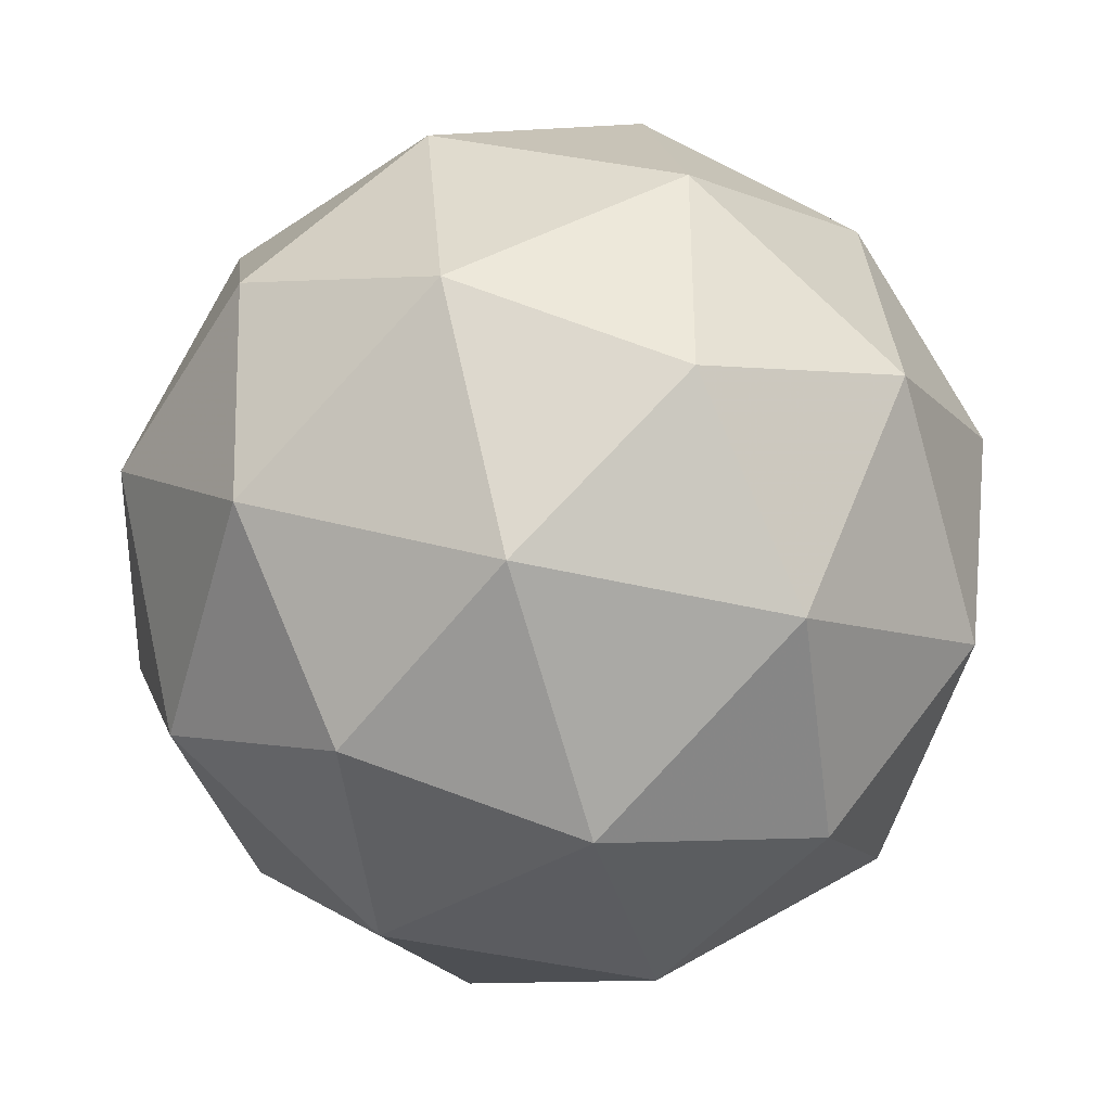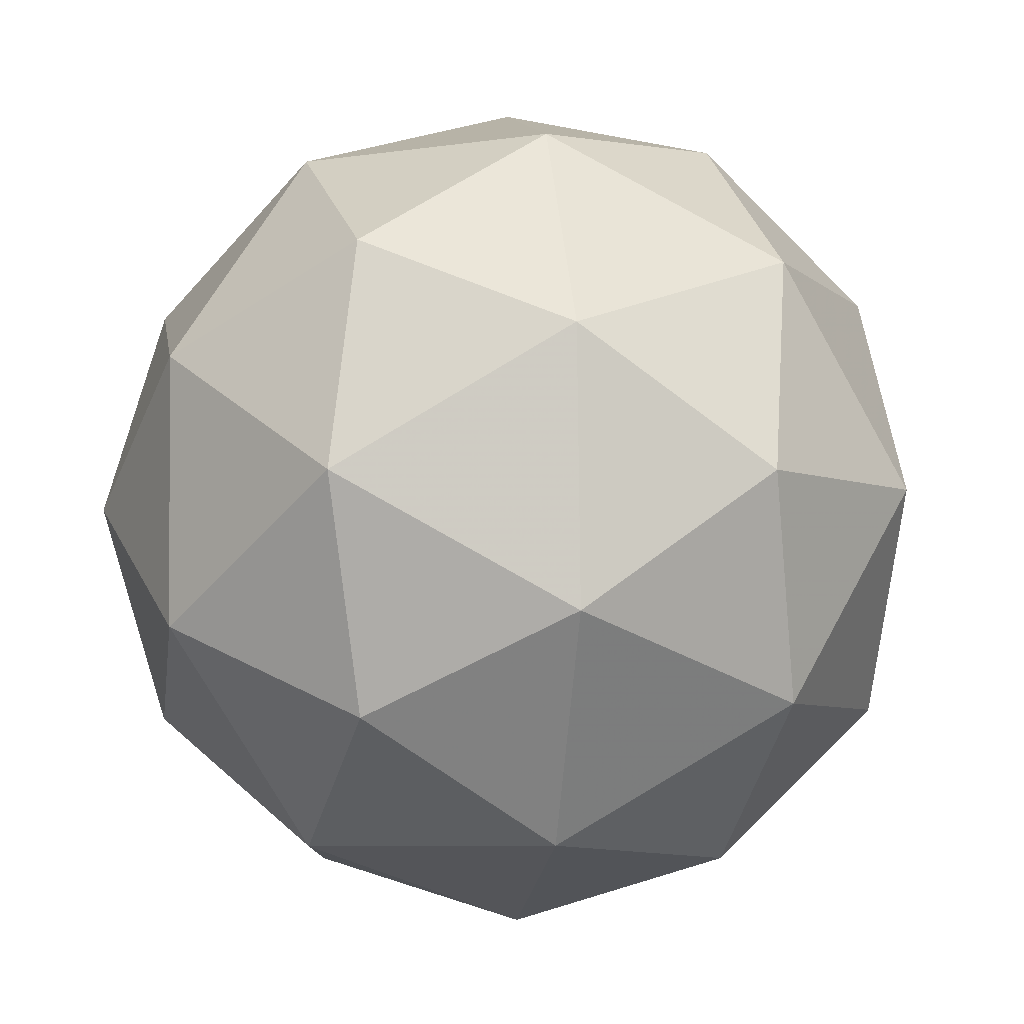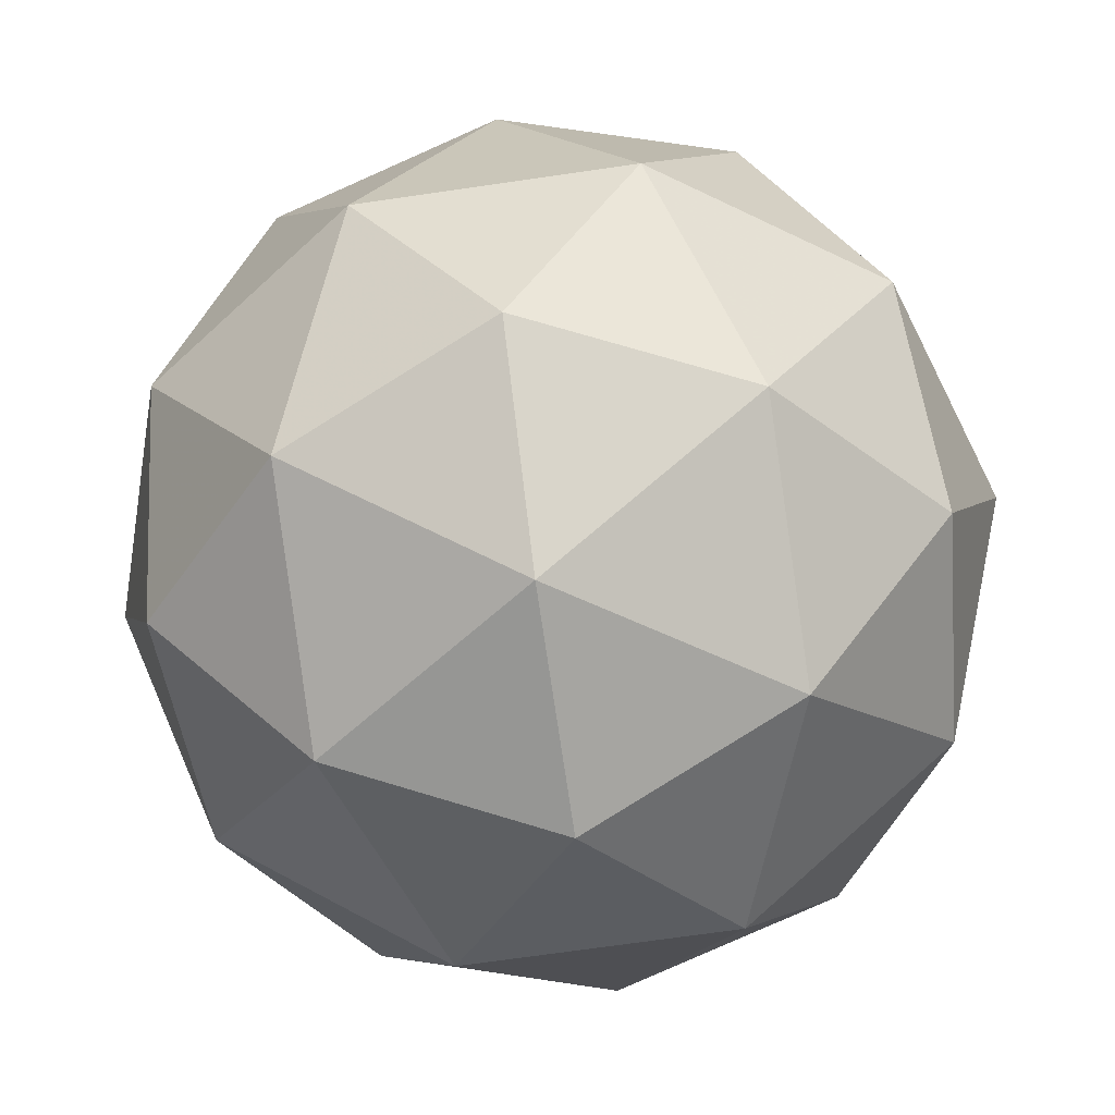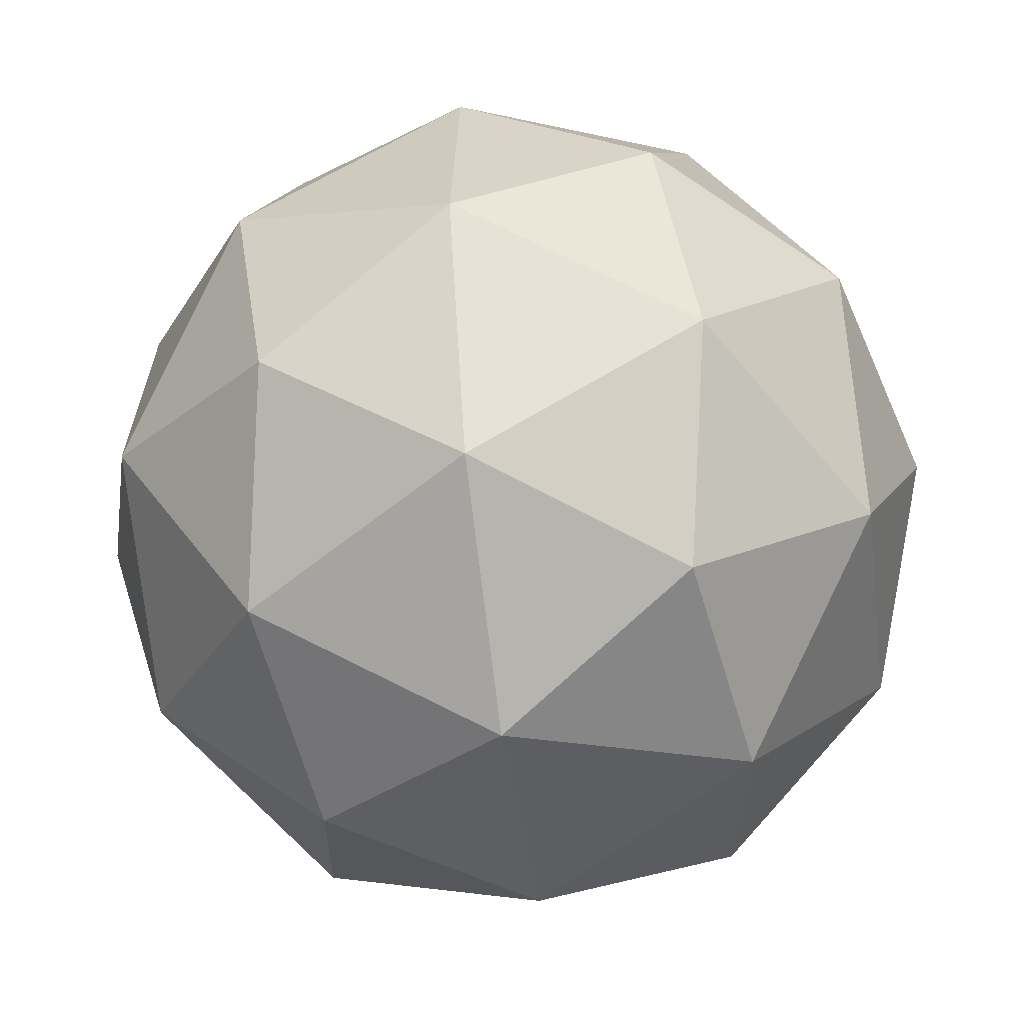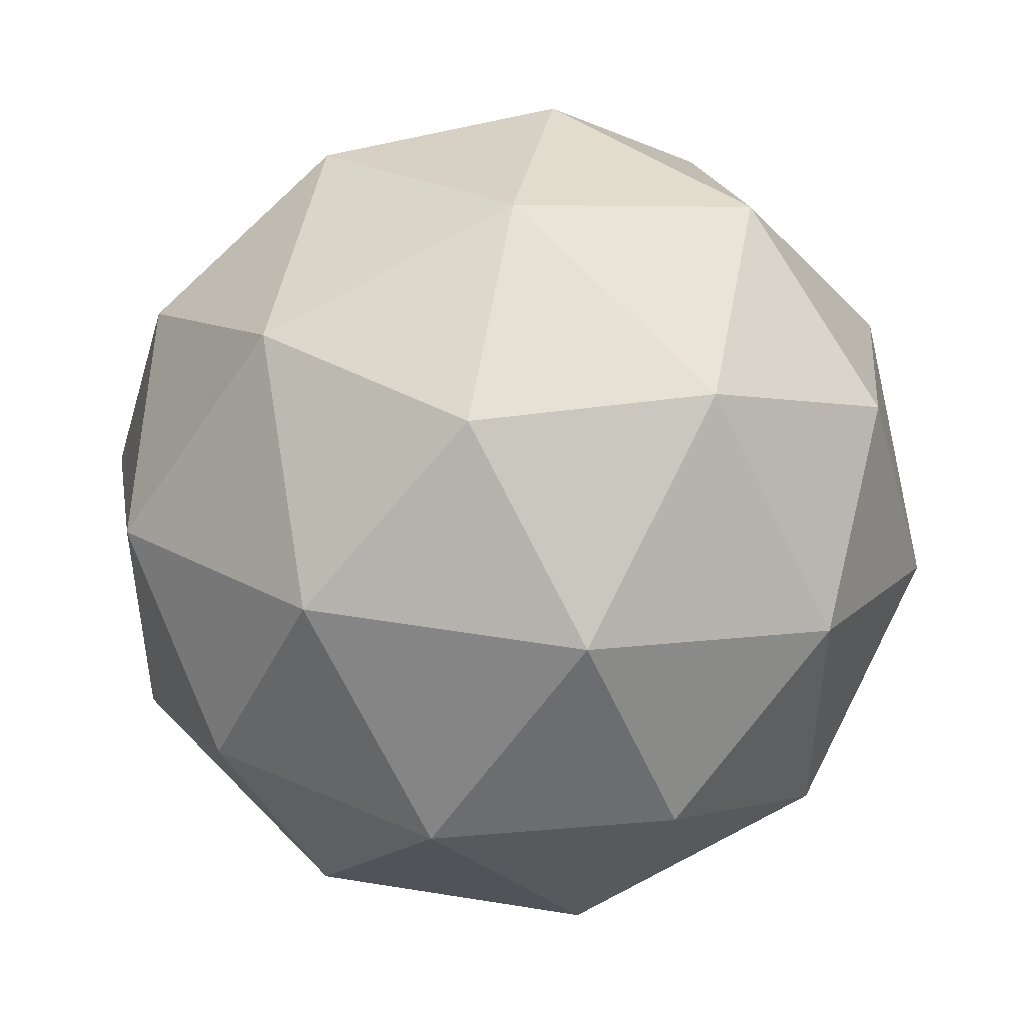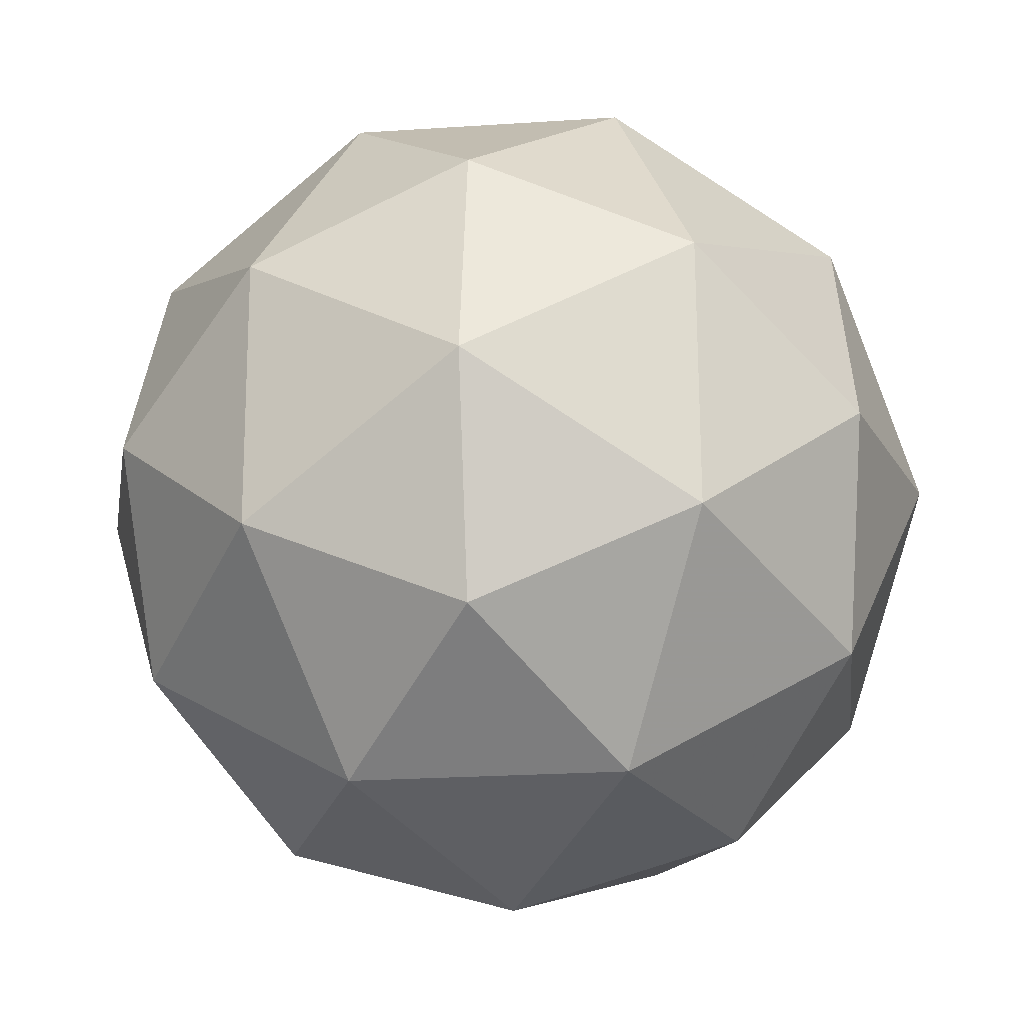
<metadata>
{"format":"obj","ext":"obj","renderer":"f3d","projection":"perspective","resolution":1024,"background":"white","views":[{"elev":4.1,"azim":29.9,"up":"+Z"},{"elev":-65.8,"azim":-85.1,"up":"+Y"},{"elev":-44.7,"azim":-58.1,"up":"+Z"},{"elev":23.2,"azim":-79.3,"up":"+Y"},{"elev":68.6,"azim":159.5,"up":"+Z"},{"elev":56.0,"azim":156.6,"up":"+Y"}]}
</metadata>
<code>
v 49.98 -45.25 32.85
v 11.19 10.1 73.47
v -27.47 -52.77 45.68
v 2.728 -70.68 -24.94
v 60.04 -18.88 -40.78
v 65.27 31.04 20.04
v -60.04 18.88 40.78
v -65.27 -31.04 -20.04
v -11.19 -10.1 -73.47
v 27.47 52.77 -45.68
v -2.728 70.68 24.94
v -49.98 45.25 -32.85
v 13.23 -57.61 46.16
v 35.95 -20.66 62.49
v -9.569 -25.08 70.03
v 44.94 24.18 54.96
v 67.74 -8.354 31.09
v 30.98 -68.14 4.652
v -14.54 -72.56 12.19
v 64.67 -37.7 -4.662
v 36.9 -52.64 -38.63
v 73.66 7.146 -12.2
v 4.971 47.48 57.84
v 36.76 59.79 26.43
v -51.44 -19.92 50.82
v -28.72 17.04 67.16
v -36.76 -59.79 -26.43
v -54.51 -49.26 15.07
v 28.72 -17.04 -67.16
v -4.971 -47.48 -57.84
v 54.51 49.26 -15.07
v 51.44 19.92 -50.82
v -36.9 52.64 38.63
v -73.66 -7.146 12.2
v -44.94 -24.18 -54.96
v 9.569 25.08 -70.03
v 14.54 72.56 -12.19
v -64.67 37.7 4.662
v -30.98 68.14 -4.652
v -67.74 8.354 -31.09
v -35.95 20.66 -62.49
v -13.23 57.61 -46.16
f 1 14 13
f 2 14 16
f 1 13 18
f 1 18 20
f 1 20 17
f 2 16 23
f 3 15 25
f 4 19 27
f 5 21 29
f 6 22 31
f 2 23 26
f 3 25 28
f 4 27 30
f 5 29 32
f 6 31 24
f 7 33 38
f 8 34 40
f 9 35 41
f 10 36 42
f 11 37 39
f 39 42 12
f 39 37 42
f 37 10 42
f 42 41 12
f 42 36 41
f 36 9 41
f 41 40 12
f 41 35 40
f 35 8 40
f 40 38 12
f 40 34 38
f 34 7 38
f 38 39 12
f 38 33 39
f 33 11 39
f 24 37 11
f 24 31 37
f 31 10 37
f 32 36 10
f 32 29 36
f 29 9 36
f 30 35 9
f 30 27 35
f 27 8 35
f 28 34 8
f 28 25 34
f 25 7 34
f 26 33 7
f 26 23 33
f 23 11 33
f 31 32 10
f 31 22 32
f 22 5 32
f 29 30 9
f 29 21 30
f 21 4 30
f 27 28 8
f 27 19 28
f 19 3 28
f 25 26 7
f 25 15 26
f 15 2 26
f 23 24 11
f 23 16 24
f 16 6 24
f 17 22 6
f 17 20 22
f 20 5 22
f 20 21 5
f 20 18 21
f 18 4 21
f 18 19 4
f 18 13 19
f 13 3 19
f 16 17 6
f 16 14 17
f 14 1 17
f 13 15 3
f 13 14 15
f 14 2 15

</code>
